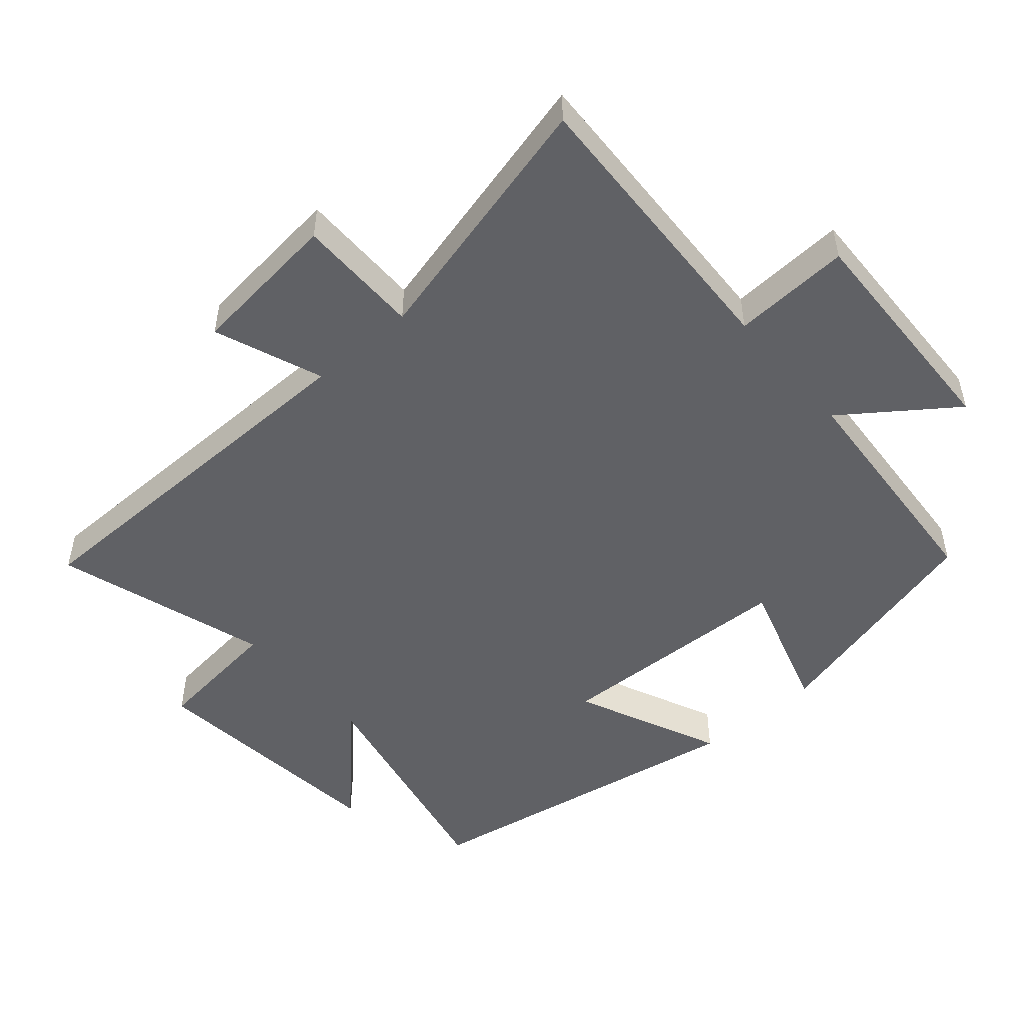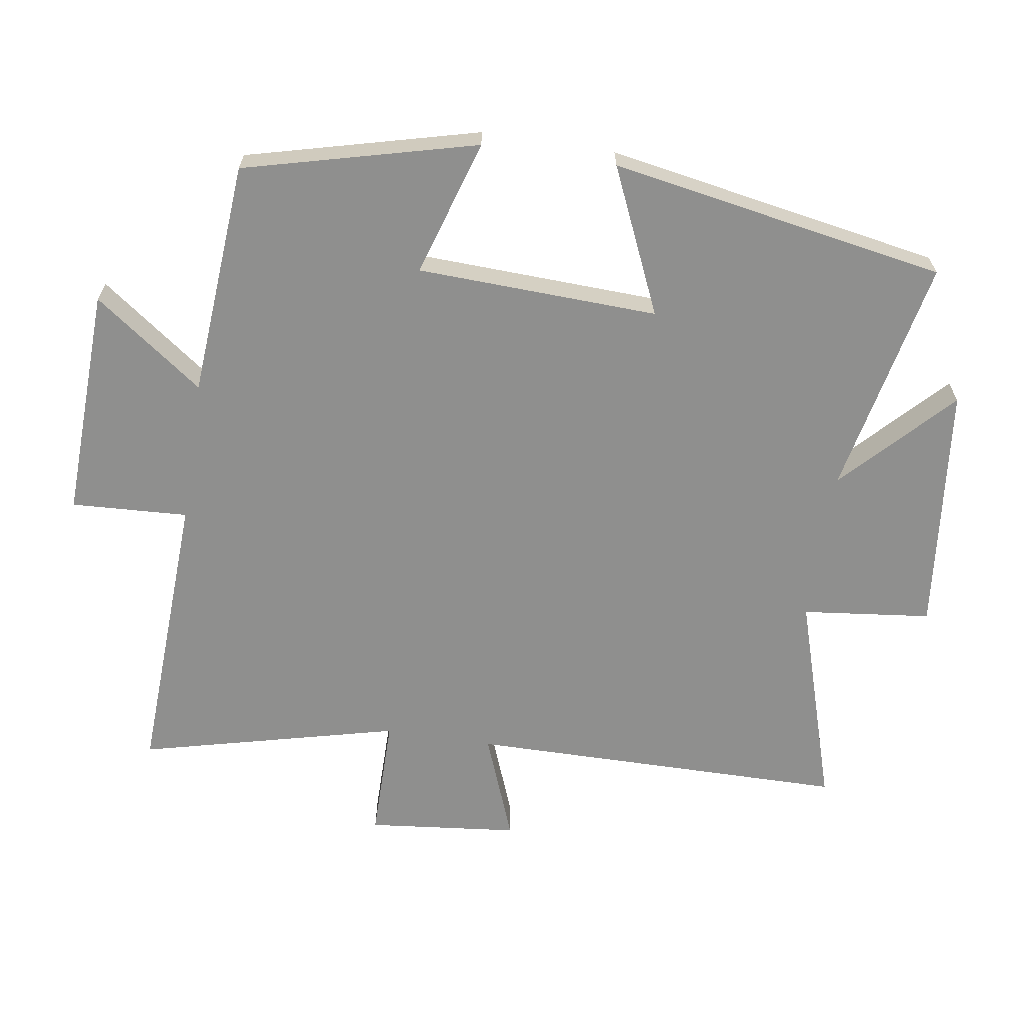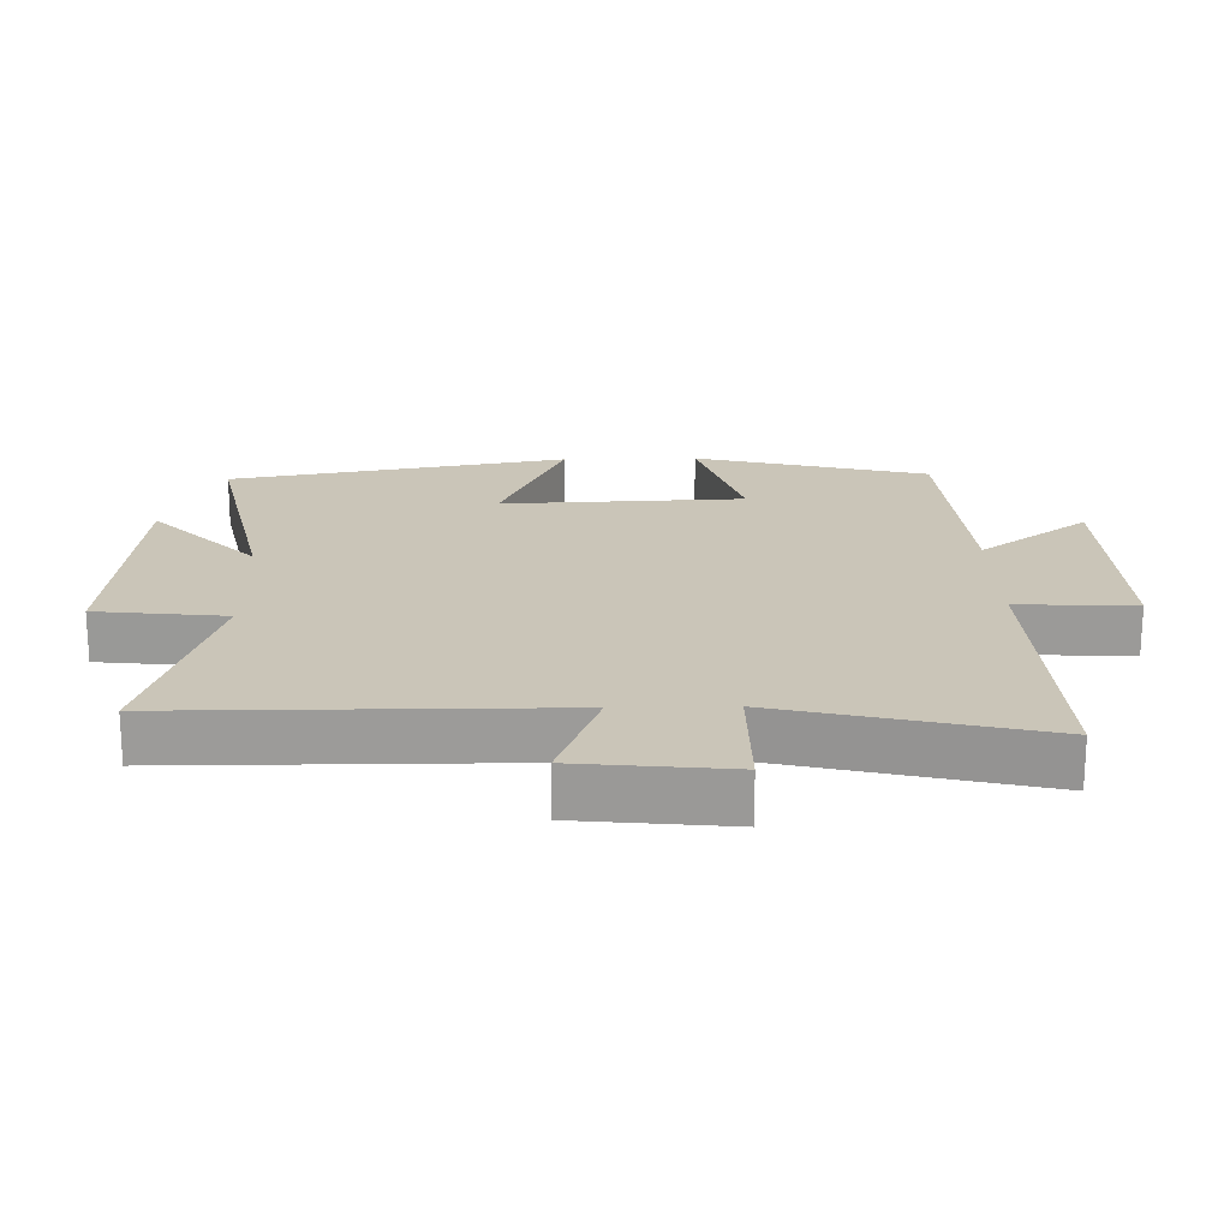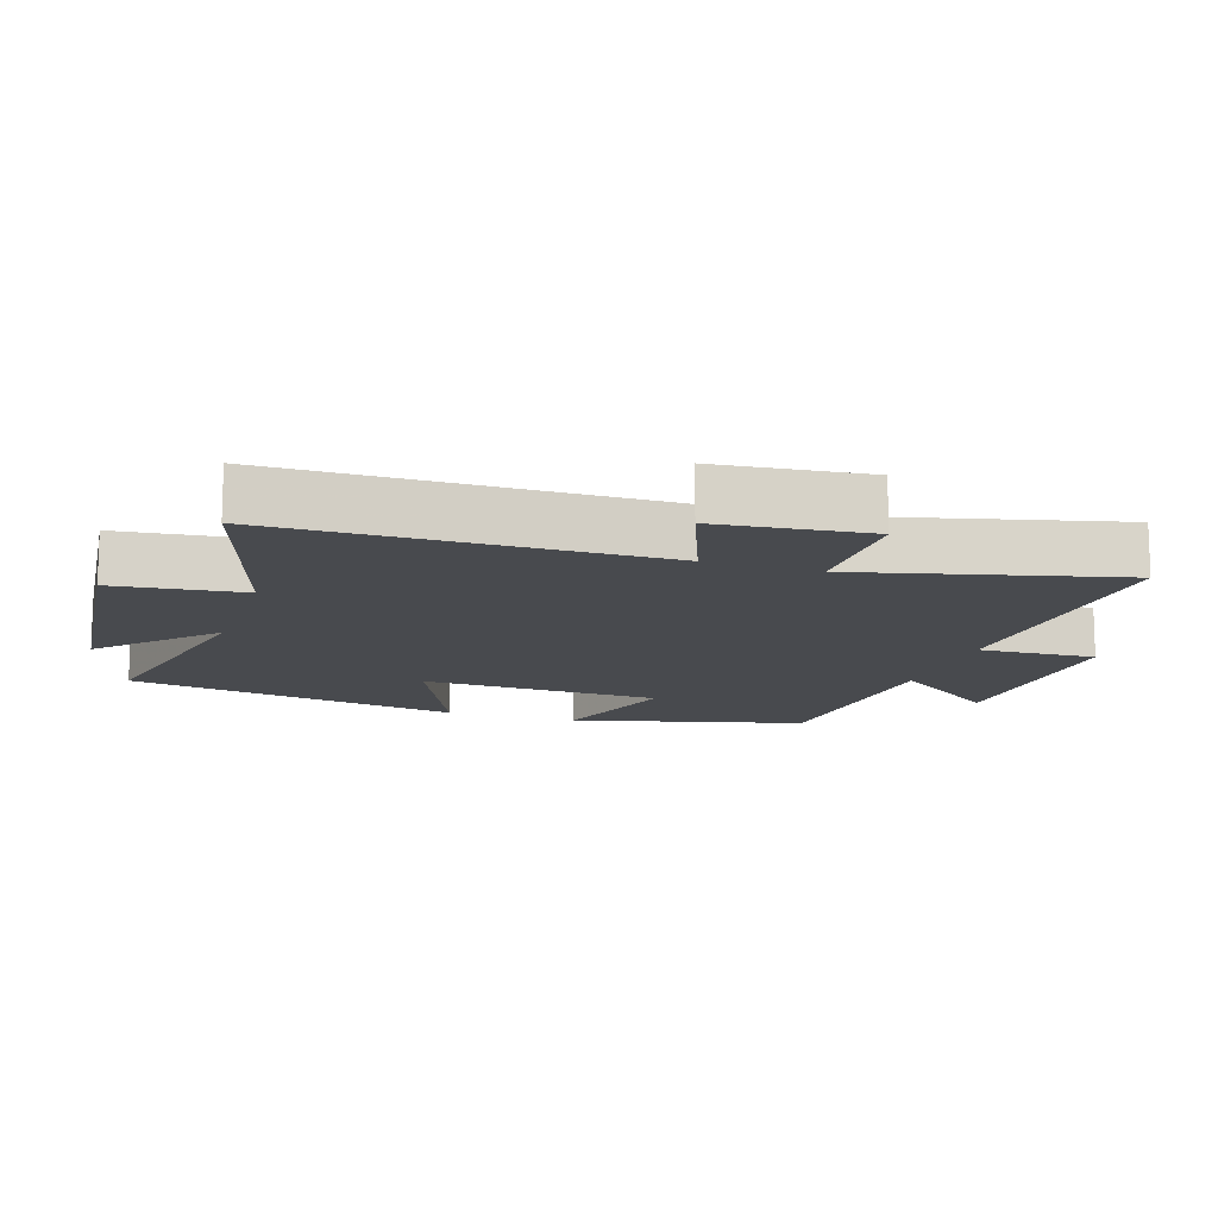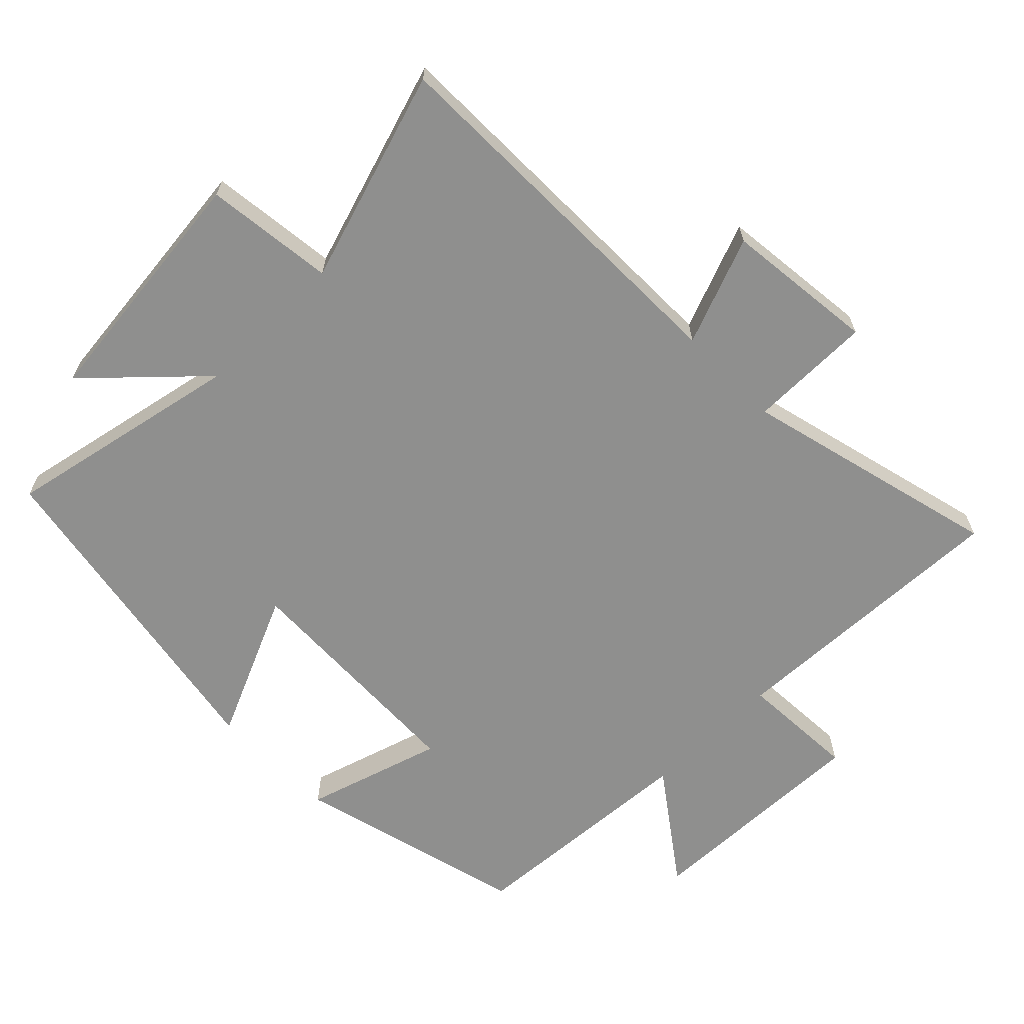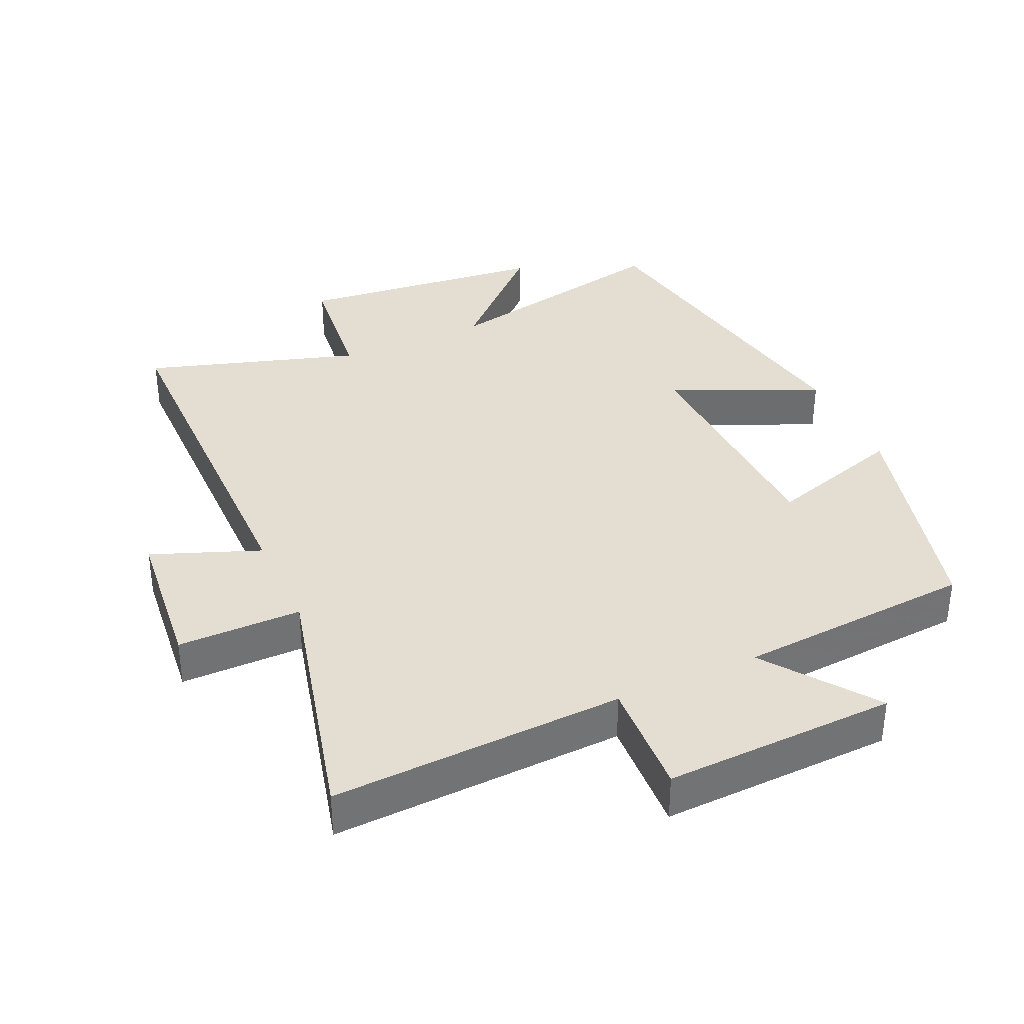
<metadata>
{"format":"obj","ext":"obj","renderer":"f3d","projection":"perspective","resolution":1024,"background":"white","views":[{"elev":-50.1,"azim":130.9,"up":"+Y"},{"elev":-65.1,"azim":-98.8,"up":"+Y"},{"elev":20.3,"azim":88.6,"up":"+Y"},{"elev":-13.3,"azim":71.8,"up":"+Y"},{"elev":-65.1,"azim":44.7,"up":"+Y"},{"elev":36.1,"azim":155.6,"up":"+Y"}]}
</metadata>
<code>
v 0.496 0.07 0.599
v 0.5 0.07 0.032
v 0.661 0.07 0.094
v 0.685 0.07 -0.132
v 0.5 0.07 -0.132
v 0.596 0.07 -0.519
v 0.16 0.07 -0.5
v 0.169 0.07 -0.675
v -0.177 0.07 -0.663
v -0.058 0.07 -0.5
v -0.411 0.07 -0.474
v -0.5 0.07 -0.128
v -0.296 0.07 -0.191
v -0.282 0.07 0.169
v -0.5 0.07 0.072
v -0.411 0.07 0.574
v -0.055 0.07 0.5
v -0.215 0.07 0.653
v 0.157 0.07 0.693
v 0.179 0.07 0.5
v 0.496 0 0.599
v 0.5 0 0.032
v 0.661 0 0.094
v 0.685 0 -0.132
v 0.5 0 -0.132
v 0.596 0 -0.519
v 0.16 0 -0.5
v 0.169 0 -0.675
v -0.177 0 -0.663
v -0.058 0 -0.5
v -0.411 0 -0.474
v -0.5 0 -0.128
v -0.296 0 -0.191
v -0.282 0 0.169
v -0.5 0 0.072
v -0.411 0 0.574
v -0.055 0 0.5
v -0.215 0 0.653
v 0.157 0 0.693
v 0.179 0 0.5
f 17 18 19 20
f 14 15 16 17
f 13 14 17 20
f 10 11 12 13
f 20 1 2
f 13 20 2
f 10 13 2
f 7 8 9 10
f 5 6 7
f 10 2 3
f 7 10 3
f 5 7 3
f 3 4 5
f 40 39 38 37
f 37 36 35 34
f 40 37 34 33
f 33 32 31 30
f 22 21 40
f 22 40 33
f 22 33 30
f 30 29 28 27
f 27 26 25
f 23 22 30
f 23 30 27
f 23 27 25
f 25 24 23
f 1 21 22 2
f 2 22 23 3
f 3 23 24 4
f 4 24 25 5
f 5 25 26 6
f 6 26 27 7
f 7 27 28 8
f 8 28 29 9
f 9 29 30 10
f 10 30 31 11
f 11 31 32 12
f 12 32 33 13
f 13 33 34 14
f 14 34 35 15
f 15 35 36 16
f 16 36 37 17
f 17 37 38 18
f 18 38 39 19
f 19 39 40 20
f 20 40 21 1

</code>
